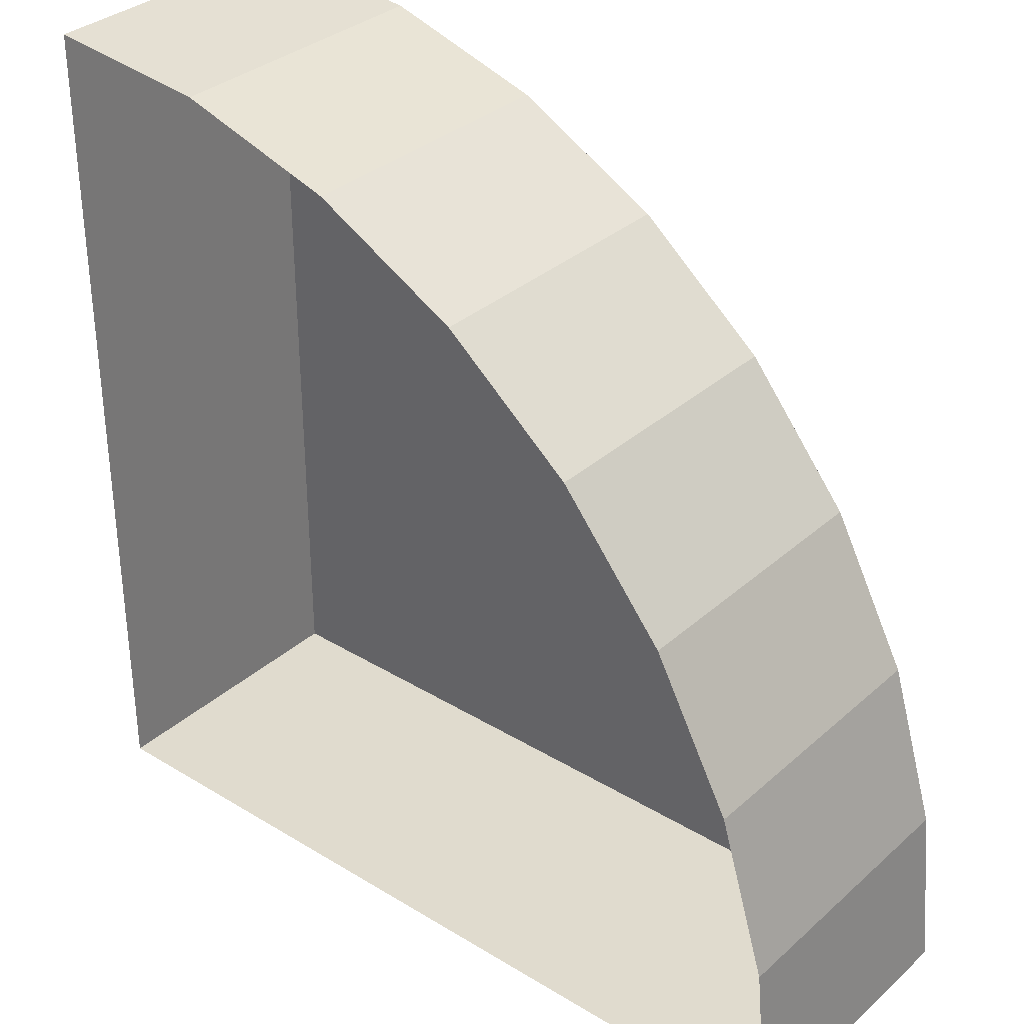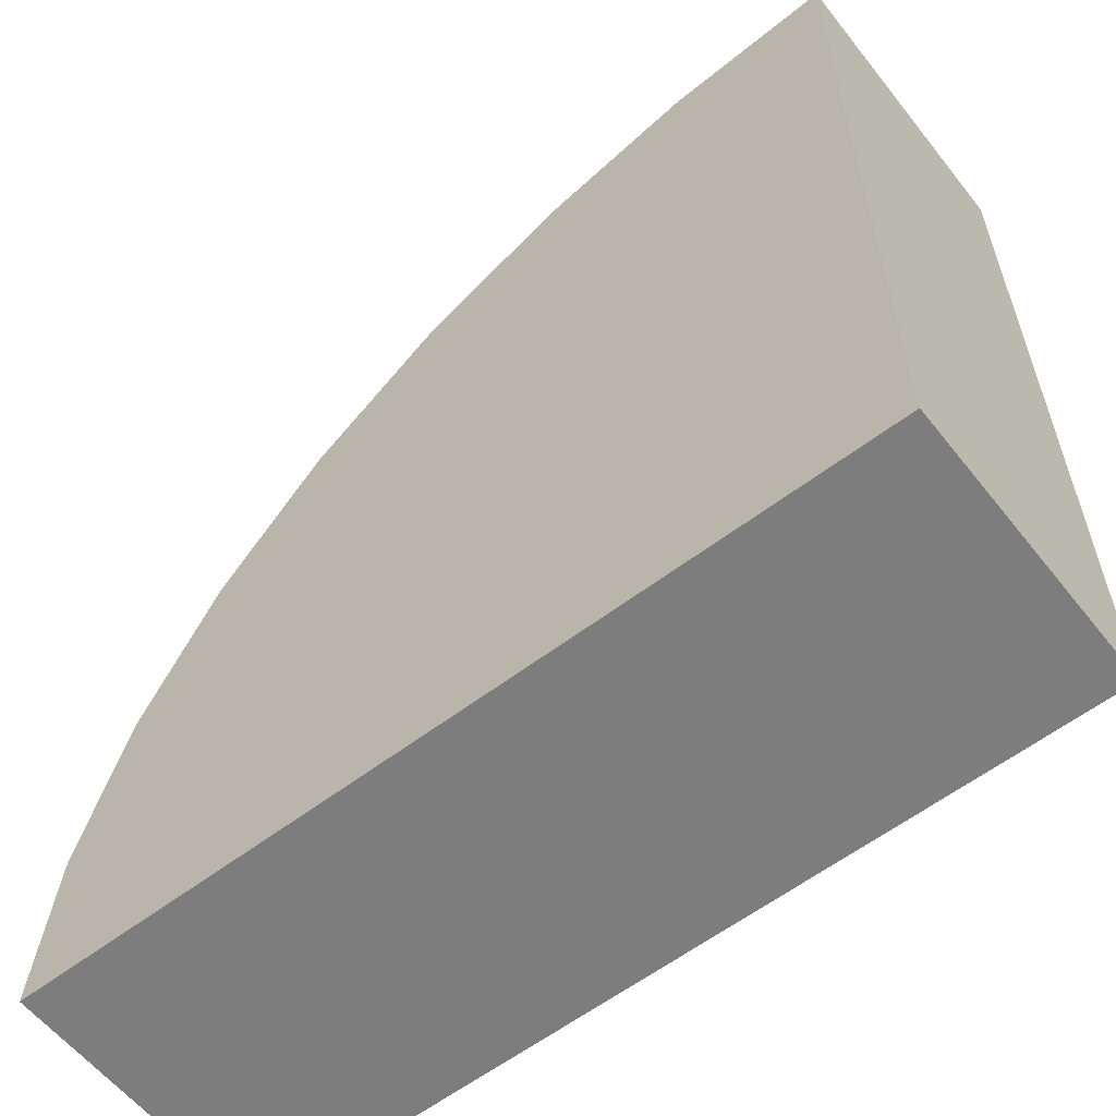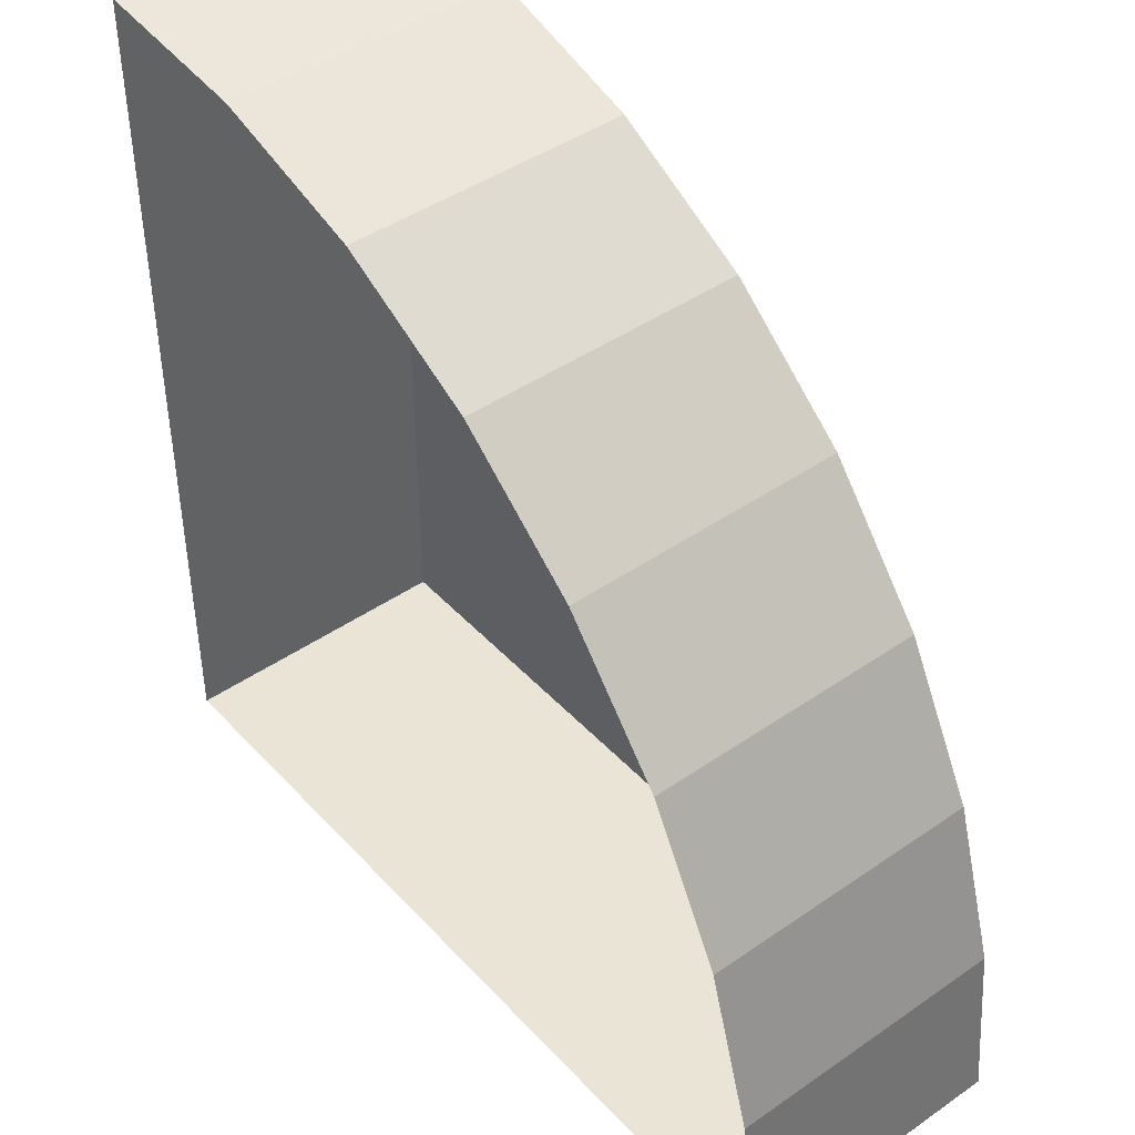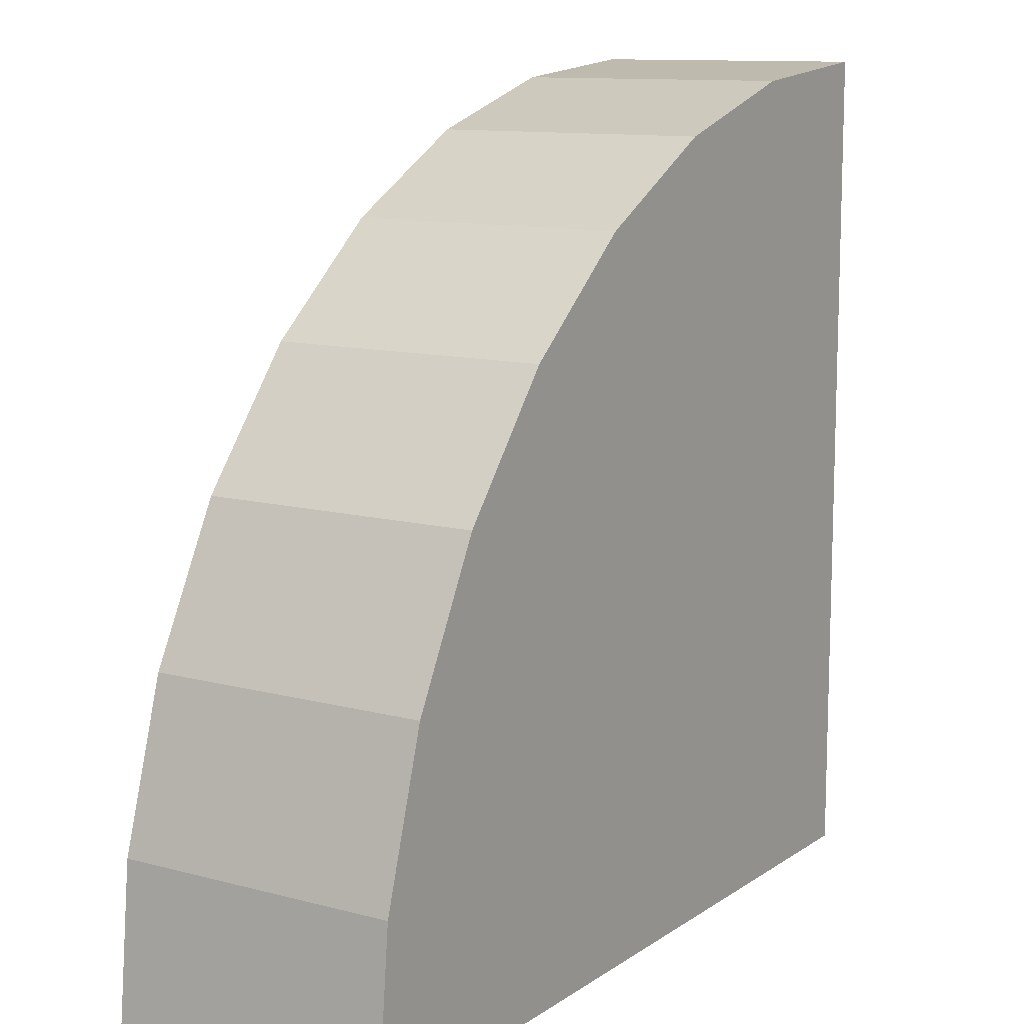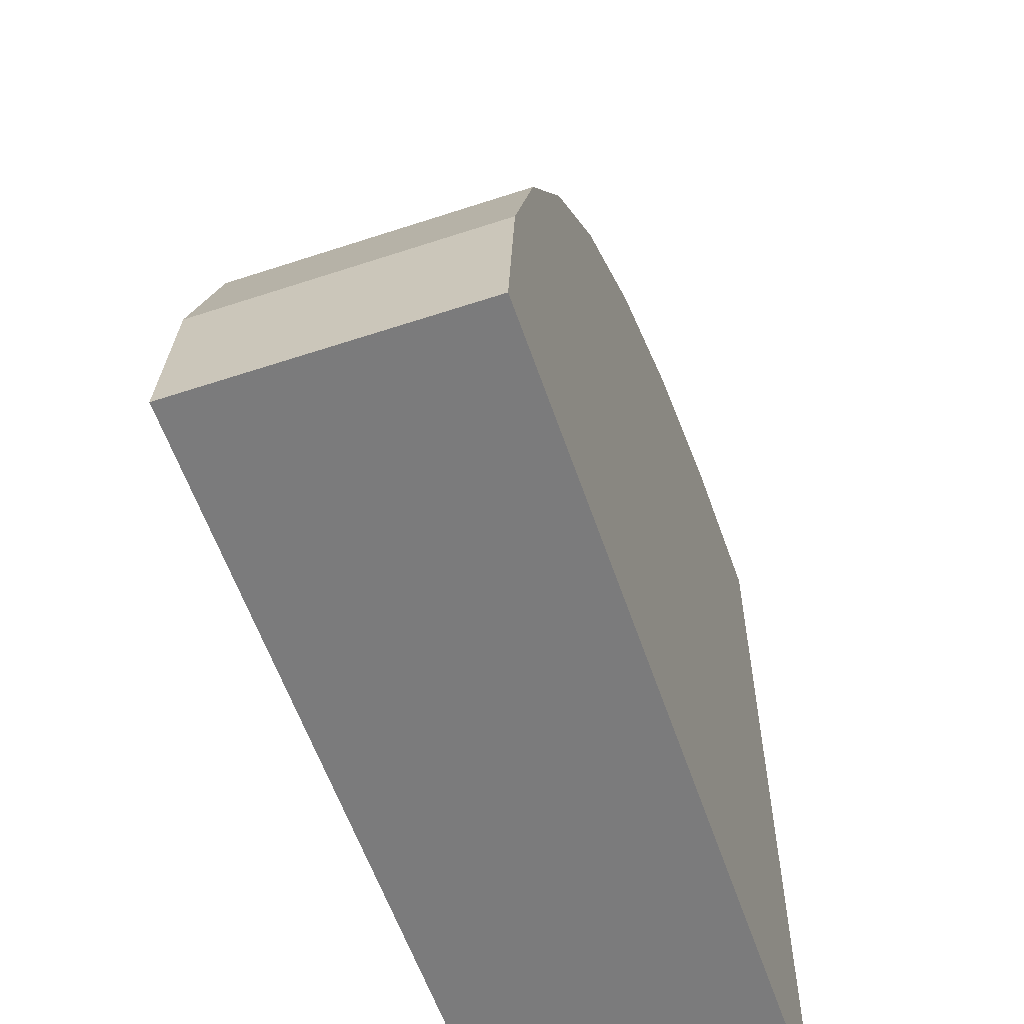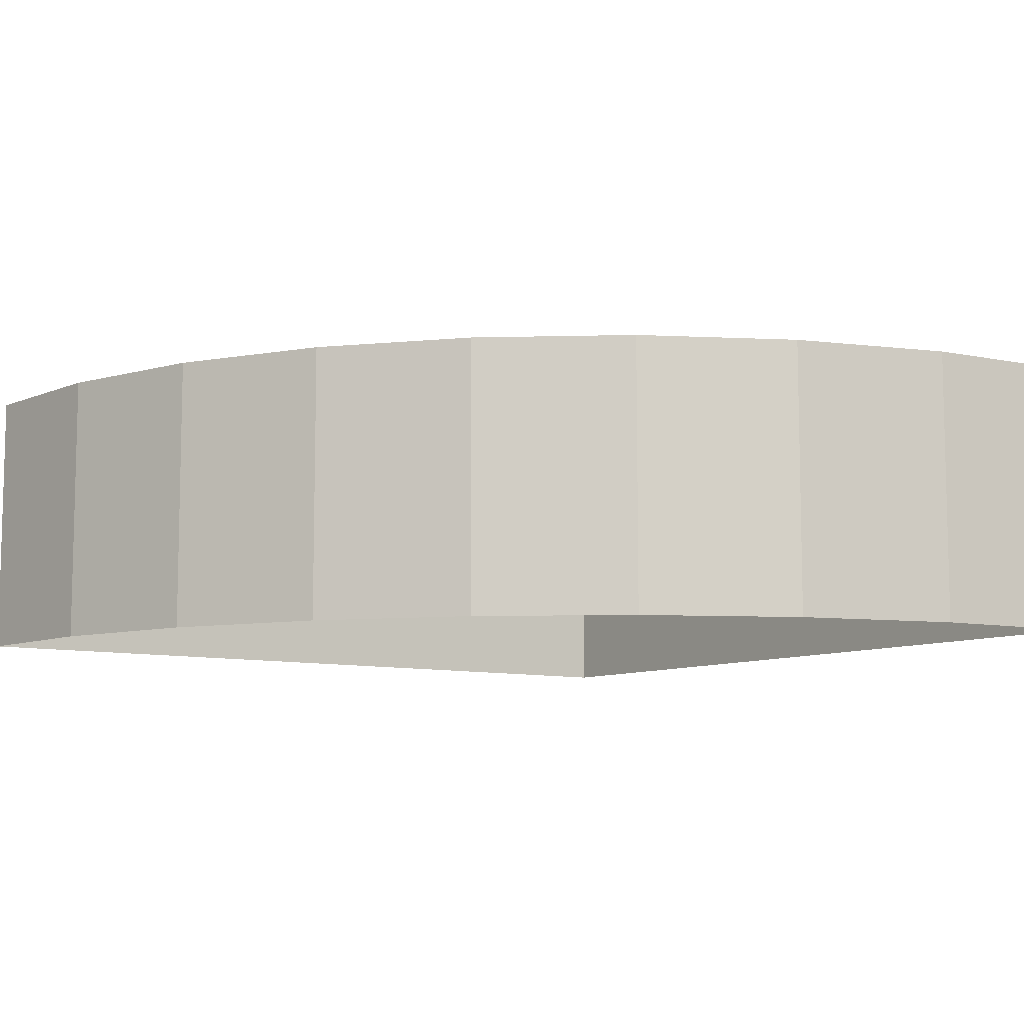
<metadata>
{"format":"obj","ext":"obj","renderer":"f3d","projection":"perspective","resolution":1024,"background":"white","views":[{"elev":33.4,"azim":39.8,"up":"+Z"},{"elev":-59.1,"azim":-141.9,"up":"+Z"},{"elev":43.9,"azim":50.9,"up":"+Z"},{"elev":11.4,"azim":122.8,"up":"+Z"},{"elev":-58.5,"azim":108.8,"up":"+Z"},{"elev":-8.6,"azim":54.5,"up":"+Y"}]}
</metadata>
<code>
o Circle_Circle.005
v -3 2 -3
v 3 2 -3
v 2.885 2 -1.829
v 2.543 2 -0.7039
v -3 0 3
v -1.829 0 2.885
v -0.7039 0 2.543
v 0.3334 0 1.989
v 1.243 0 1.243
v 1.989 0 0.3334
v 2.543 0 -0.7039
v 2.885 0 -1.829
v 3 0 -3
v 1.989 2 0.3334
v 1.243 2 1.243
v 0.3334 2 1.989
v -0.7039 2 2.543
v -1.829 2 2.885
v -3 2 3
v -3 0 -3
f 6 18 19 5
f 13 2 3 12
f 10 14 15 9
f 7 17 18 6
f 11 4 14 10
f 8 16 17 7
f 12 3 4 11
f 9 15 16 8
f 1 17 16
f 18 1 19
f 1 3 2
f 1 14 4
f 1 16 15
f 1 18 17
f 4 3 1
f 1 15 14
f 5 19 1 20
f 13 20 1 2

</code>
